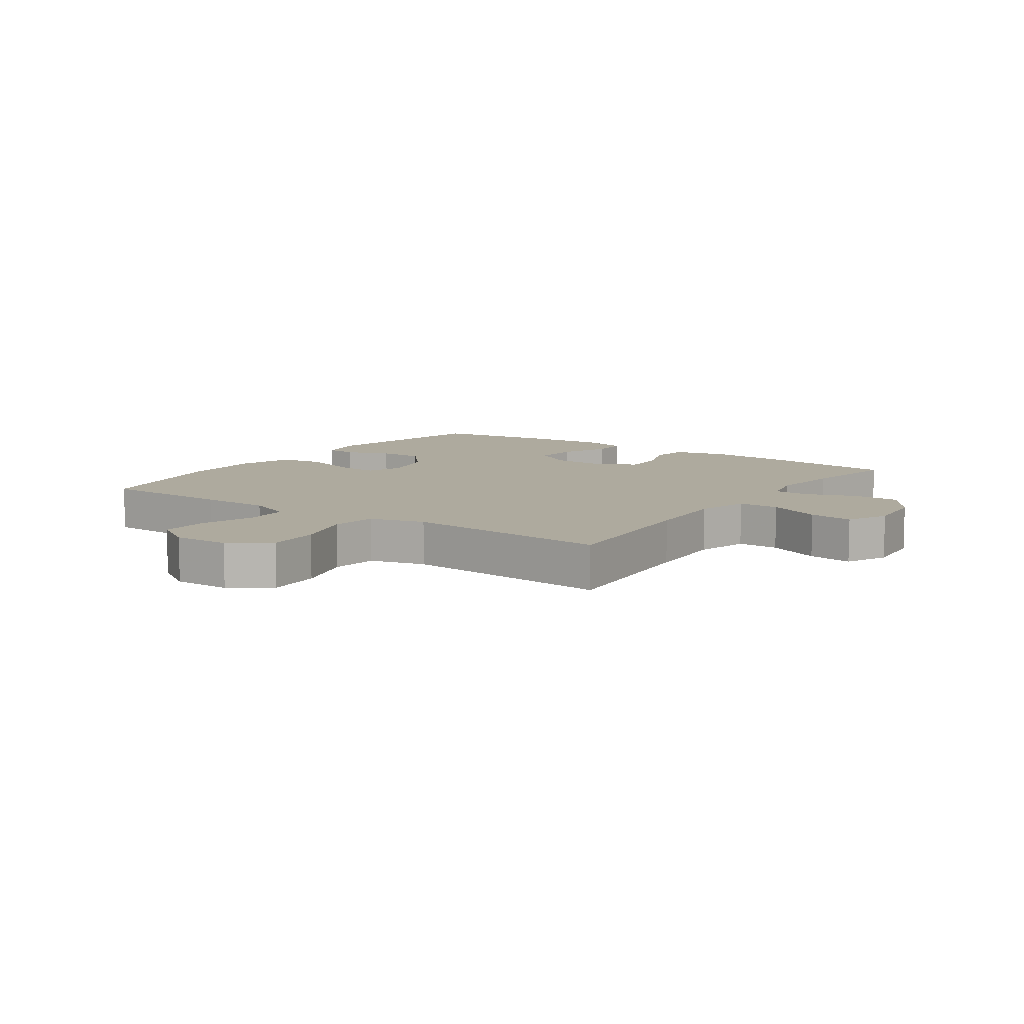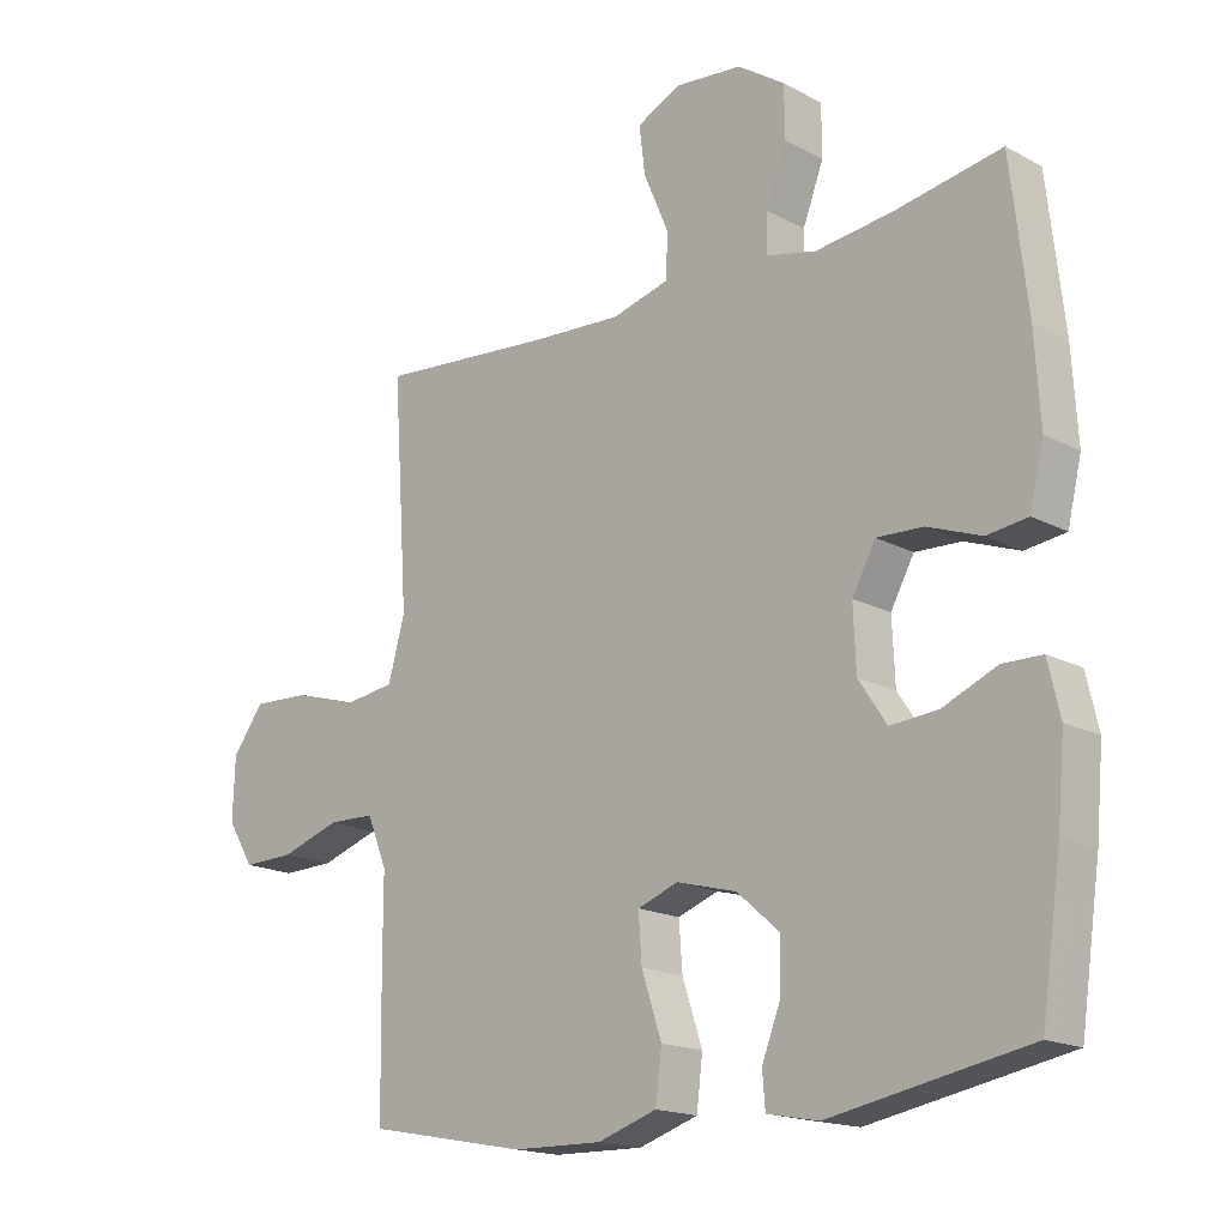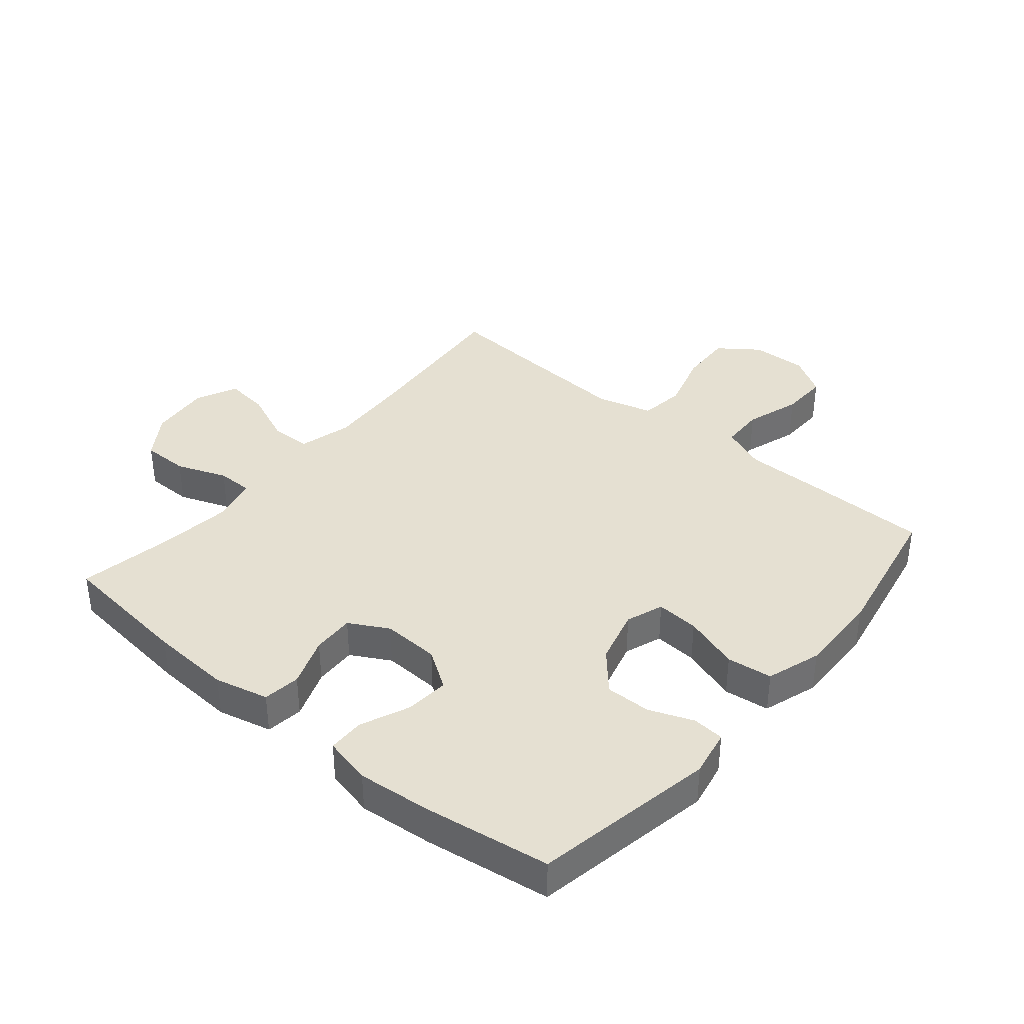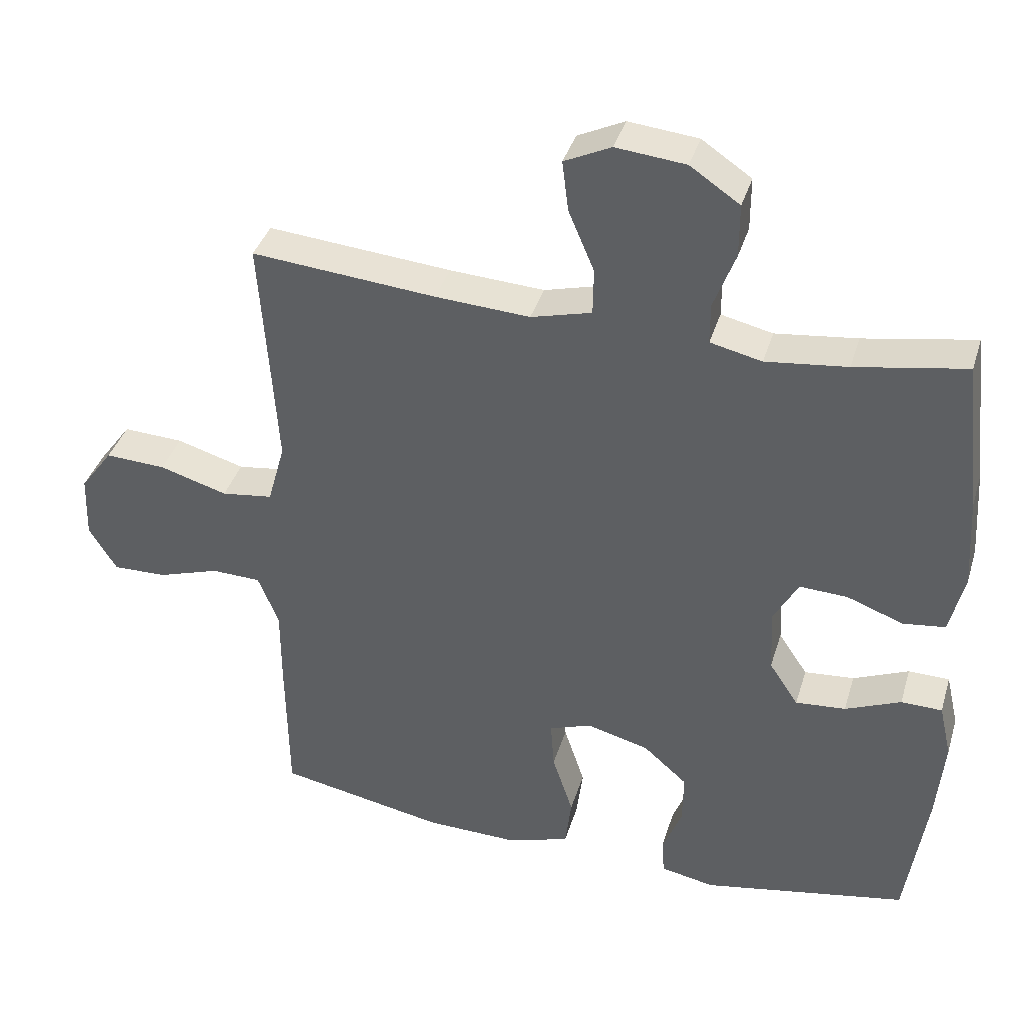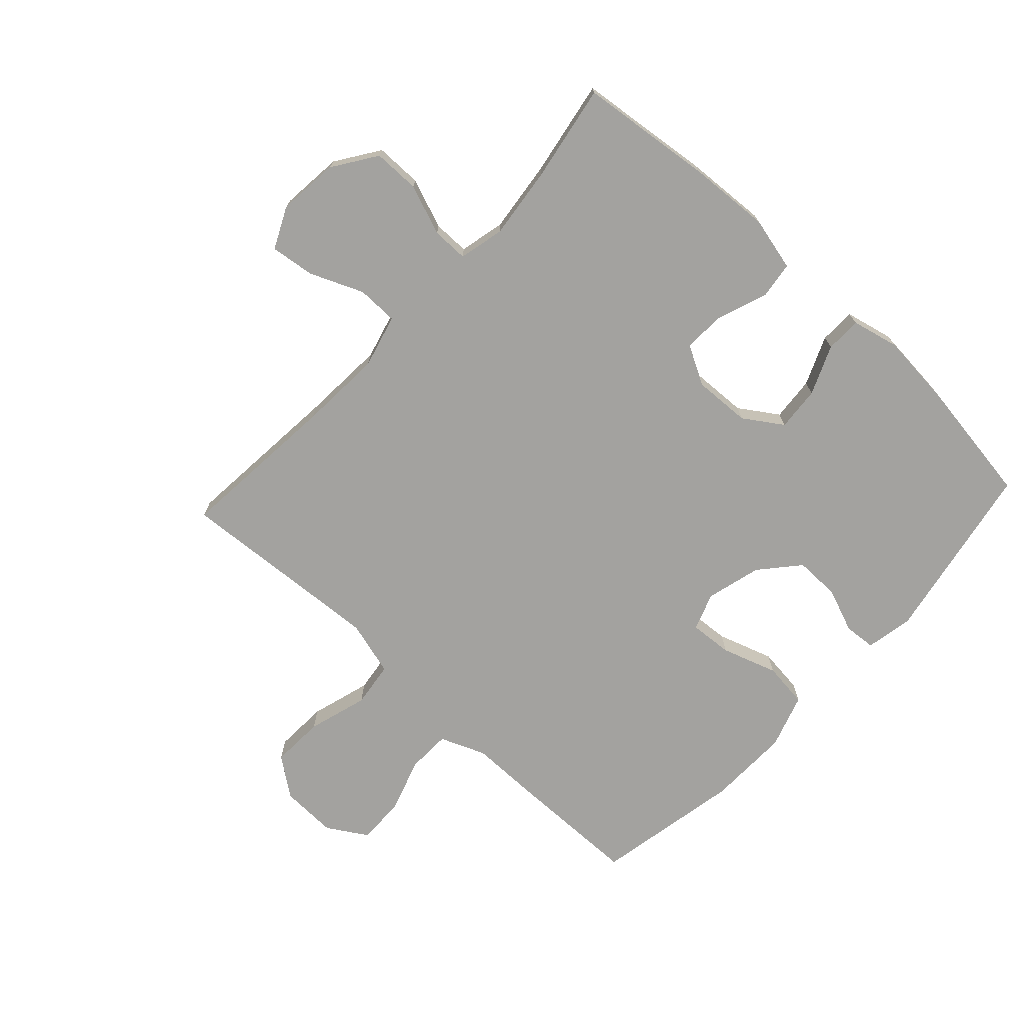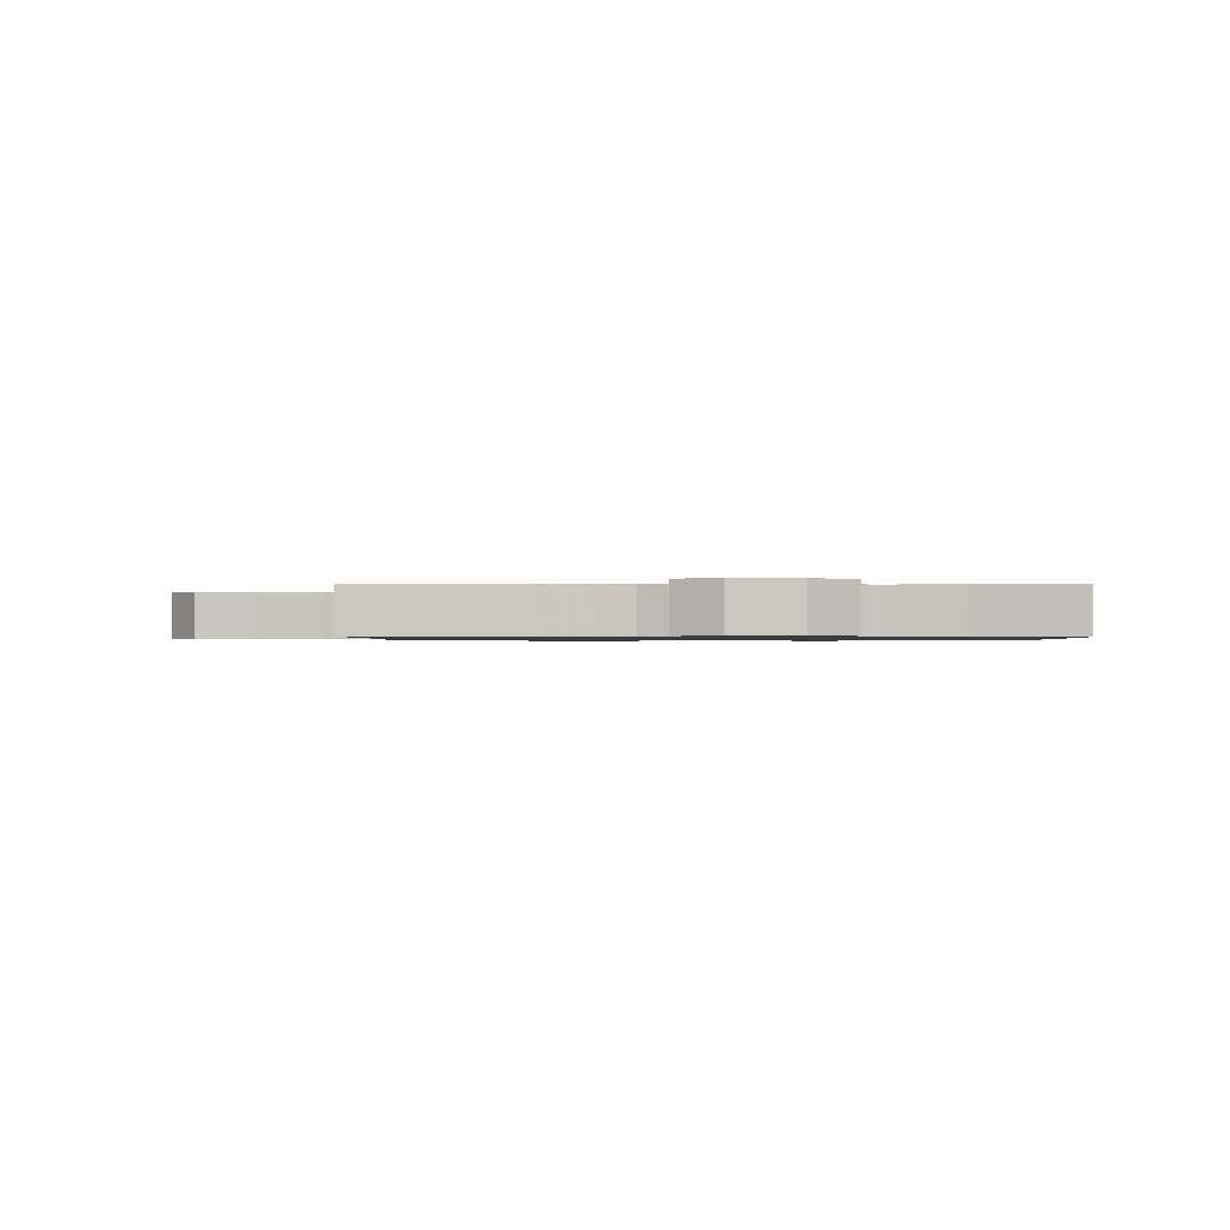
<metadata>
{"format":"obj","ext":"obj","renderer":"f3d","projection":"perspective","resolution":1024,"background":"white","views":[{"elev":9.2,"azim":-54.9,"up":"+Y"},{"elev":-17.3,"azim":43.4,"up":"+Z"},{"elev":37.7,"azim":129.9,"up":"+Y"},{"elev":38.1,"azim":16.3,"up":"+Z"},{"elev":-72.4,"azim":47.2,"up":"+Y"},{"elev":-0.9,"azim":1.0,"up":"+Y"}]}
</metadata>
<code>
v 0.5 0.07 0.5
v 0.525 0.07 0.28
v 0.533 0.07 0.148
v 0.512 0.07 0.06
v 0.451 0.07 0.052
v 0.37 0.07 0.082
v 0.301 0.07 0.085
v 0.266 0.07 0.021
v 0.27 0.07 -0.072
v 0.312 0.07 -0.135
v 0.384 0.07 -0.129
v 0.464 0.07 -0.095
v 0.523 0.07 -0.096
v 0.541 0.07 -0.174
v 0.53 0.07 -0.295
v 0.5 0.07 -0.5
v 0.204 0.07 -0.555
v 0.127 0.07 -0.54
v 0.123 0.07 -0.488
v 0.151 0.07 -0.416
v 0.152 0.07 -0.342
v 0.089 0.07 -0.287
v -0.001 0.07 -0.263
v -0.062 0.07 -0.285
v -0.057 0.07 -0.355
v -0.027 0.07 -0.446
v -0.036 0.07 -0.52
v -0.125 0.07 -0.549
v -0.26 0.07 -0.546
v -0.5 0.07 -0.5
v -0.503 0.07 -0.285
v -0.503 0.07 -0.171
v -0.533 0.07 -0.097
v -0.604 0.07 -0.095
v -0.693 0.07 -0.124
v -0.771 0.07 -0.126
v -0.811 0.07 -0.061
v -0.808 0.07 0.031
v -0.761 0.07 0.095
v -0.674 0.07 0.091
v -0.576 0.07 0.062
v -0.502 0.07 0.072
v -0.477 0.07 0.162
v -0.486 0.07 0.298
v -0.5 0.07 0.5
v -0.235 0.07 0.477
v -0.099 0.07 0.469
v -0.012 0.07 0.492
v -0.011 0.07 0.559
v -0.048 0.07 0.646
v -0.057 0.07 0.718
v 0.01 0.07 0.75
v 0.11 0.07 0.74
v 0.181 0.07 0.692
v 0.181 0.07 0.616
v 0.15 0.07 0.534
v 0.15 0.07 0.475
v 0.224 0.07 0.458
v 0.341 0.07 0.472
v 0.5 0 0.5
v 0.525 0 0.28
v 0.533 0 0.148
v 0.512 0 0.06
v 0.451 0 0.052
v 0.37 0 0.082
v 0.301 0 0.085
v 0.266 0 0.021
v 0.27 0 -0.072
v 0.312 0 -0.135
v 0.384 0 -0.129
v 0.464 0 -0.095
v 0.523 0 -0.096
v 0.541 0 -0.174
v 0.53 0 -0.295
v 0.5 0 -0.5
v 0.204 0 -0.555
v 0.127 0 -0.54
v 0.123 0 -0.488
v 0.151 0 -0.416
v 0.152 0 -0.342
v 0.089 0 -0.287
v -0.001 0 -0.263
v -0.062 0 -0.285
v -0.057 0 -0.355
v -0.027 0 -0.446
v -0.036 0 -0.52
v -0.125 0 -0.549
v -0.26 0 -0.546
v -0.5 0 -0.5
v -0.503 0 -0.285
v -0.503 0 -0.171
v -0.533 0 -0.097
v -0.604 0 -0.095
v -0.693 0 -0.124
v -0.771 0 -0.126
v -0.811 0 -0.061
v -0.808 0 0.031
v -0.761 0 0.095
v -0.674 0 0.091
v -0.576 0 0.062
v -0.502 0 0.072
v -0.477 0 0.162
v -0.486 0 0.298
v -0.5 0 0.5
v -0.235 0 0.477
v -0.099 0 0.469
v -0.012 0 0.492
v -0.011 0 0.559
v -0.048 0 0.646
v -0.057 0 0.718
v 0.01 0 0.75
v 0.11 0 0.74
v 0.181 0 0.692
v 0.181 0 0.616
v 0.15 0 0.534
v 0.15 0 0.475
v 0.224 0 0.458
v 0.341 0 0.472
f 53 54 55 56
f 53 56 57
f 52 53 57
f 49 50 51 52
f 48 49 52 57
f 47 48 57 58
f 44 45 46
f 43 44 46 47
f 42 43 47 58
f 38 39 40 41
f 36 37 38 41
f 34 35 36 41
f 33 34 41 42
f 32 33 42 58
f 25 26 27 28
f 24 25 28 29
f 17 18 19 20
f 17 20 21
f 16 17 21
f 15 16 21 22
f 11 12 13 14
f 10 11 14 15
f 3 4 5 6
f 3 6 7
f 59 1 2 3
f 59 3 7
f 58 59 7 8
f 32 58 8 9
f 31 32 9 10
f 24 29 30 31
f 23 24 31 10
f 10 15 22 23
f 115 114 113 112
f 116 115 112
f 116 112 111
f 111 110 109 108
f 116 111 108 107
f 117 116 107 106
f 105 104 103
f 106 105 103 102
f 117 106 102 101
f 100 99 98 97
f 100 97 96 95
f 100 95 94 93
f 101 100 93 92
f 117 101 92 91
f 87 86 85 84
f 88 87 84 83
f 79 78 77 76
f 80 79 76
f 80 76 75
f 81 80 75 74
f 73 72 71 70
f 74 73 70 69
f 65 64 63 62
f 66 65 62
f 62 61 60 118
f 66 62 118
f 67 66 118 117
f 68 67 117 91
f 69 68 91 90
f 90 89 88 83
f 69 90 83 82
f 82 81 74 69
f 1 60 61 2
f 2 61 62 3
f 3 62 63 4
f 4 63 64 5
f 5 64 65 6
f 6 65 66 7
f 7 66 67 8
f 8 67 68 9
f 9 68 69 10
f 10 69 70 11
f 11 70 71 12
f 12 71 72 13
f 13 72 73 14
f 14 73 74 15
f 15 74 75 16
f 16 75 76 17
f 17 76 77 18
f 18 77 78 19
f 19 78 79 20
f 20 79 80 21
f 21 80 81 22
f 22 81 82 23
f 23 82 83 24
f 24 83 84 25
f 25 84 85 26
f 26 85 86 27
f 27 86 87 28
f 28 87 88 29
f 29 88 89 30
f 30 89 90 31
f 31 90 91 32
f 32 91 92 33
f 33 92 93 34
f 34 93 94 35
f 35 94 95 36
f 36 95 96 37
f 37 96 97 38
f 38 97 98 39
f 39 98 99 40
f 40 99 100 41
f 41 100 101 42
f 42 101 102 43
f 43 102 103 44
f 44 103 104 45
f 45 104 105 46
f 46 105 106 47
f 47 106 107 48
f 48 107 108 49
f 49 108 109 50
f 50 109 110 51
f 51 110 111 52
f 52 111 112 53
f 53 112 113 54
f 54 113 114 55
f 55 114 115 56
f 56 115 116 57
f 57 116 117 58
f 58 117 118 59
f 59 118 60 1

</code>
